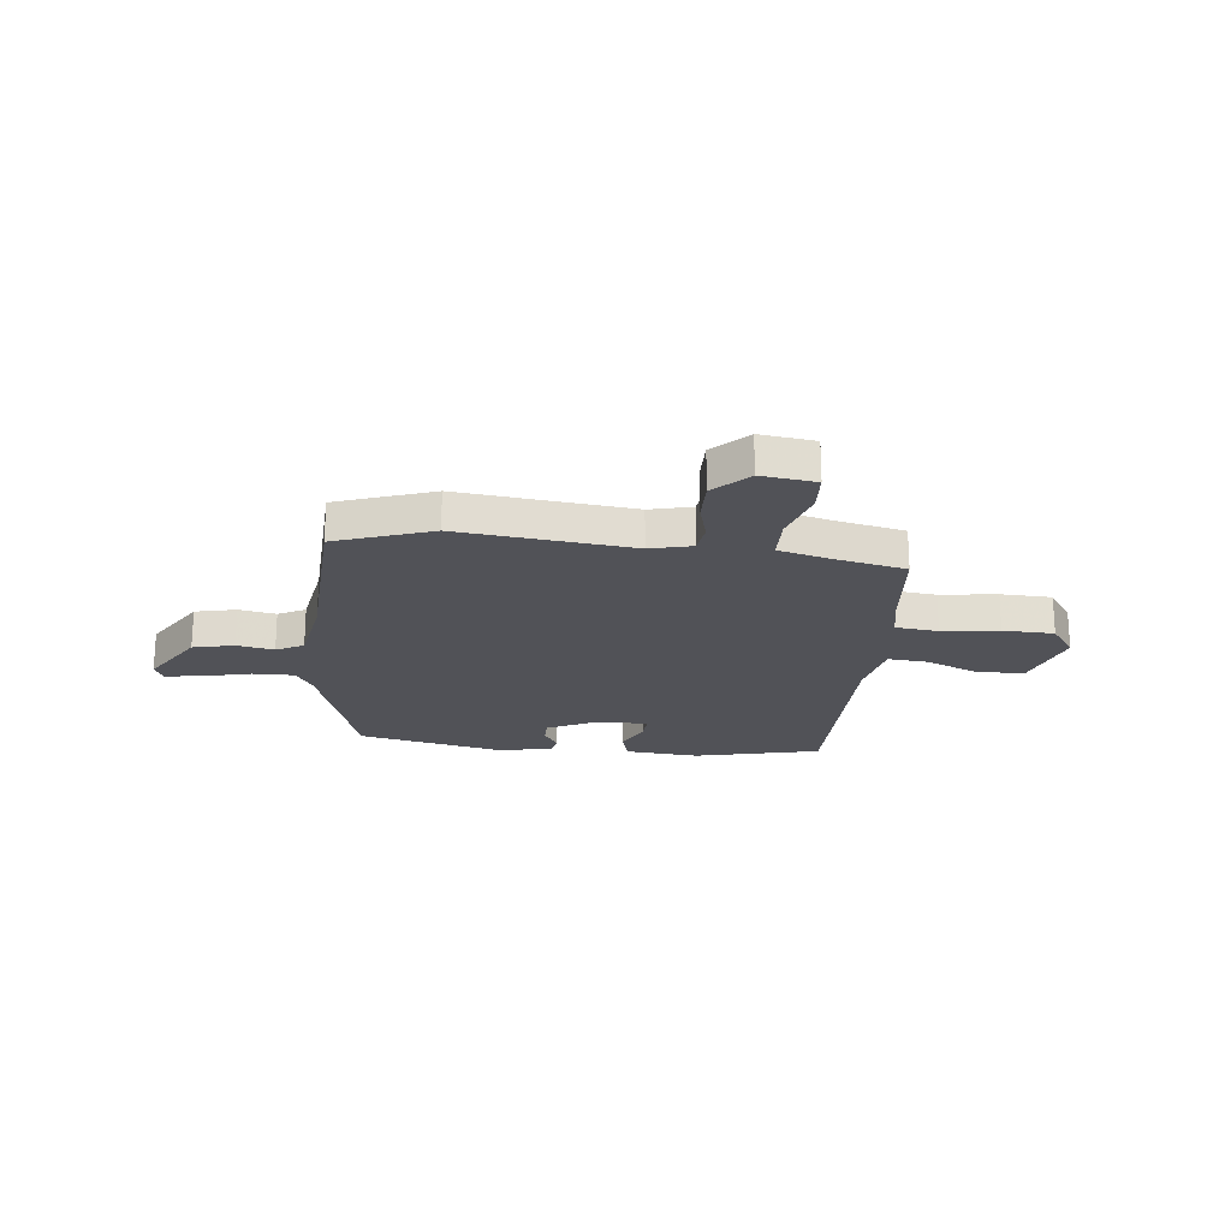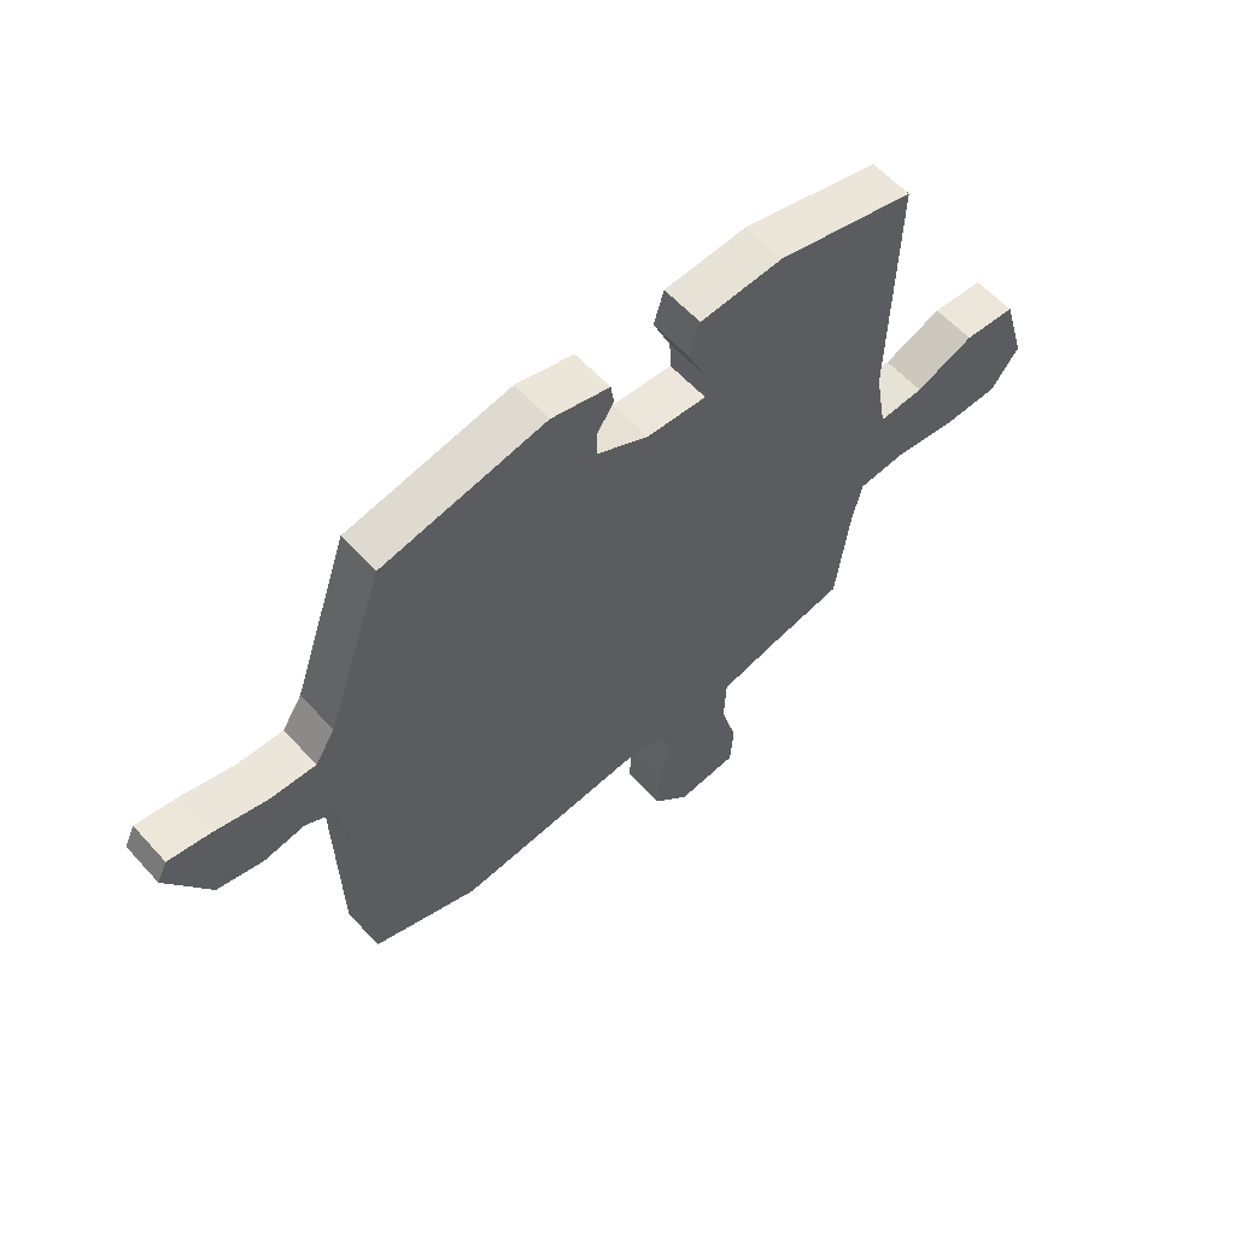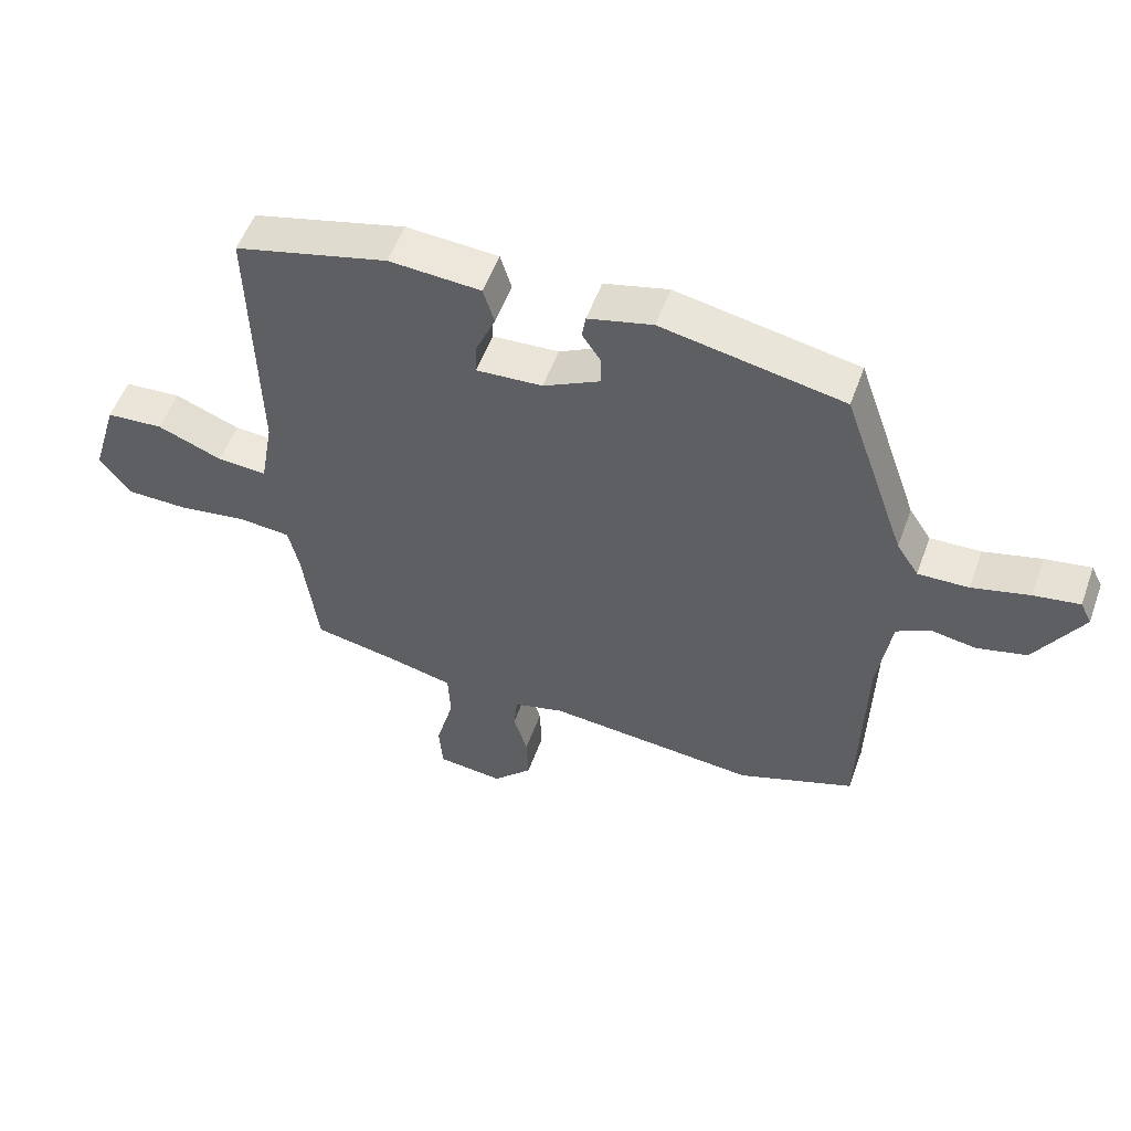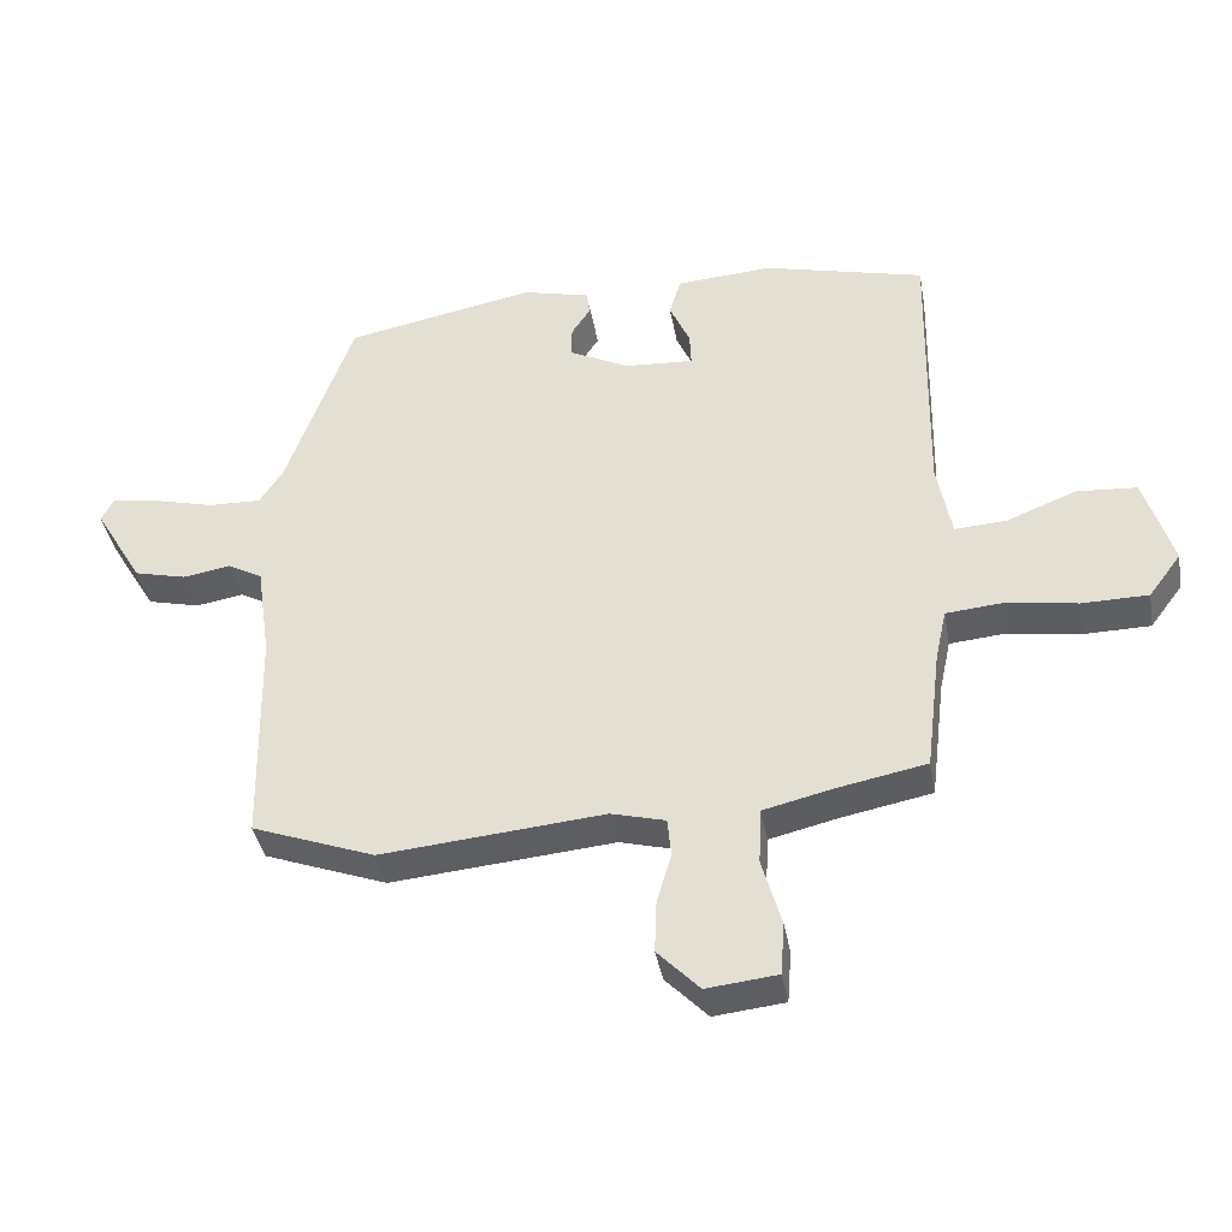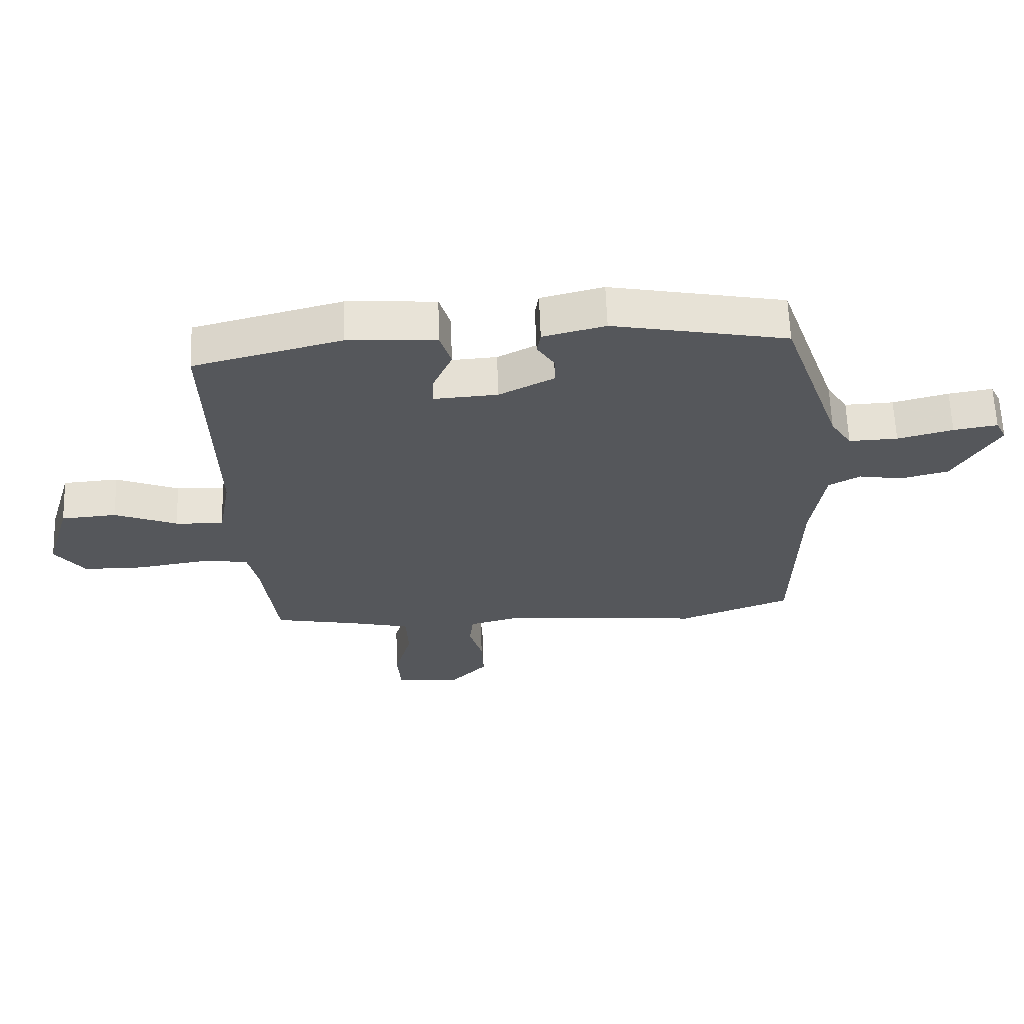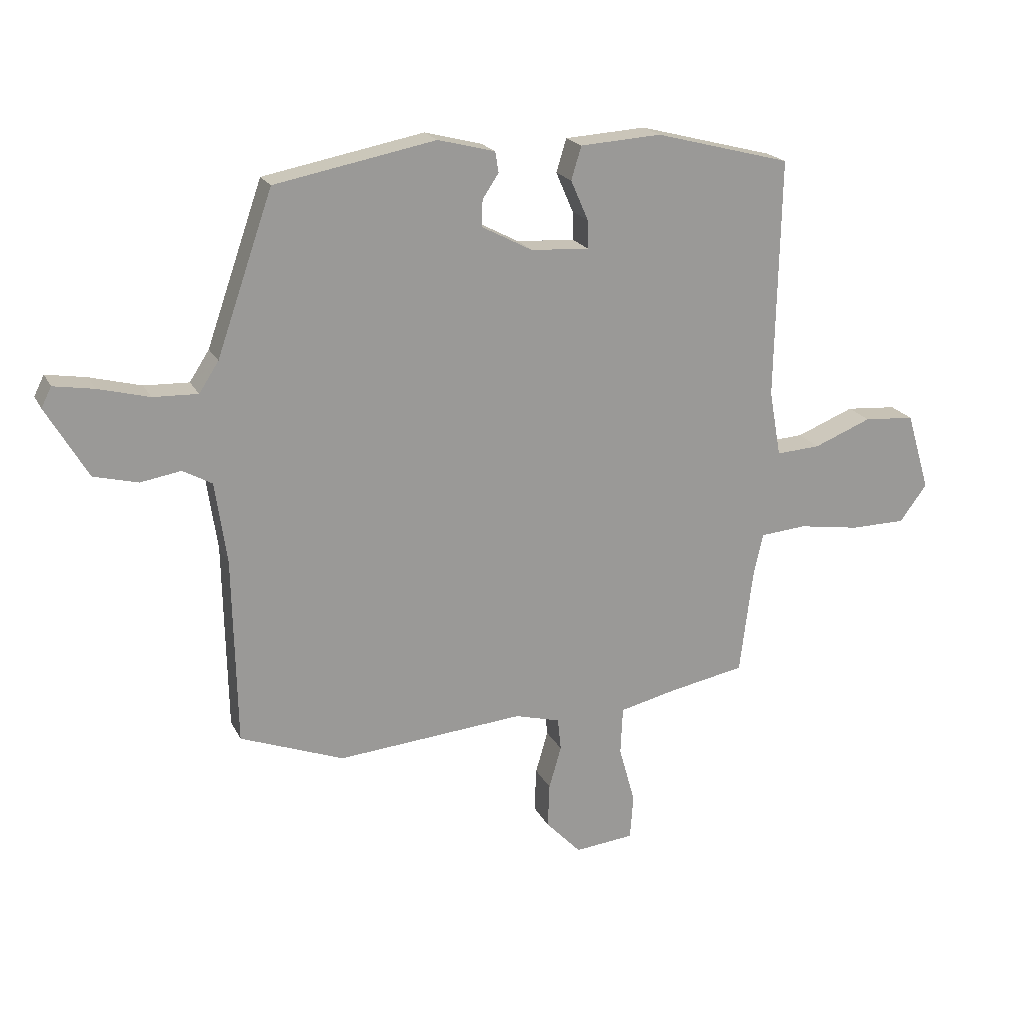
<metadata>
{"format":"obj","ext":"obj","renderer":"f3d","projection":"perspective","resolution":1024,"background":"white","views":[{"elev":-21.6,"azim":172.4,"up":"+Y"},{"elev":59.0,"azim":138.2,"up":"+Z"},{"elev":54.4,"azim":19.8,"up":"+Z"},{"elev":-39.9,"azim":-169.8,"up":"+Z"},{"elev":63.2,"azim":-2.1,"up":"+Z"},{"elev":20.1,"azim":159.7,"up":"+Z"}]}
</metadata>
<code>
v 0.535 0.07 -0.487
v 0.35 0.07 -0.557
v 0.015 0.07 -0.528
v -0.066 0.07 -0.55
v -0.072 0.07 -0.608
v -0.05 0.07 -0.684
v -0.047 0.07 -0.763
v -0.11 0.07 -0.829
v -0.216 0.07 -0.818
v -0.222 0.07 -0.739
v -0.193 0.07 -0.635
v -0.197 0.07 -0.55
v -0.299 0.07 -0.526
v -0.435 0.07 -0.5
v -0.458 0.07 -0.314
v -0.475 0.07 -0.236
v -0.558 0.07 -0.229
v -0.668 0.07 -0.246
v -0.767 0.07 -0.245
v -0.816 0.07 -0.179
v -0.774 0.07 -0.039
v -0.683 0.07 -0.032
v -0.58 0.07 -0.073
v -0.501 0.07 -0.078
v -0.48 0.07 0.04
v -0.489 0.07 0.468
v -0.246 0.07 0.531
v -0.101 0.07 0.522
v -0.083 0.07 0.463
v -0.114 0.07 0.392
v -0.116 0.07 0.341
v -0.011 0.07 0.348
v 0.079 0.07 0.395
v 0.078 0.07 0.442
v 0.049 0.07 0.486
v 0.055 0.07 0.523
v 0.157 0.07 0.549
v 0.444 0.07 0.494
v 0.544 0.07 0.207
v 0.579 0.07 0.153
v 0.659 0.07 0.156
v 0.75 0.07 0.18
v 0.822 0.07 0.192
v 0.84 0.07 0.156
v 0.766 0.07 0.03
v 0.687 0.07 0.01
v 0.615 0.07 0.022
v 0.563 0.07 -0.007
v 0.542 0.07 -0.152
v 0.535 0 -0.487
v 0.35 0 -0.557
v 0.015 0 -0.528
v -0.066 0 -0.55
v -0.072 0 -0.608
v -0.05 0 -0.684
v -0.047 0 -0.763
v -0.11 0 -0.829
v -0.216 0 -0.818
v -0.222 0 -0.739
v -0.193 0 -0.635
v -0.197 0 -0.55
v -0.299 0 -0.526
v -0.435 0 -0.5
v -0.458 0 -0.314
v -0.475 0 -0.236
v -0.558 0 -0.229
v -0.668 0 -0.246
v -0.767 0 -0.245
v -0.816 0 -0.179
v -0.774 0 -0.039
v -0.683 0 -0.032
v -0.58 0 -0.073
v -0.501 0 -0.078
v -0.48 0 0.04
v -0.489 0 0.468
v -0.246 0 0.531
v -0.101 0 0.522
v -0.083 0 0.463
v -0.114 0 0.392
v -0.116 0 0.341
v -0.011 0 0.348
v 0.079 0 0.395
v 0.078 0 0.442
v 0.049 0 0.486
v 0.055 0 0.523
v 0.157 0 0.549
v 0.444 0 0.494
v 0.544 0 0.207
v 0.579 0 0.153
v 0.659 0 0.156
v 0.75 0 0.18
v 0.822 0 0.192
v 0.84 0 0.156
v 0.766 0 0.03
v 0.687 0 0.01
v 0.615 0 0.022
v 0.563 0 -0.007
v 0.542 0 -0.152
f 45 46 47
f 44 45 47
f 43 44 47
f 42 43 47
f 41 42 47
f 40 41 47 48
f 39 40 48 49
f 38 39 49
f 37 38 49
f 36 37 49
f 35 36 49
f 34 35 49
f 28 29 30
f 27 28 30
f 26 27 30
f 25 26 30
f 24 25 30 31
f 21 22 23
f 20 21 23
f 19 20 23
f 18 19 23
f 17 18 23
f 16 17 23 24
f 24 31 32
f 16 24 32
f 15 16 32
f 9 10 11
f 8 9 11
f 7 8 11
f 6 7 11
f 5 6 11
f 4 5 11 12
f 3 4 12 13
f 49 1 2
f 34 49 2
f 33 34 2
f 15 32 33
f 14 15 33
f 13 14 33
f 3 13 33
f 2 3 33
f 96 95 94
f 96 94 93
f 96 93 92
f 96 92 91
f 96 91 90
f 97 96 90 89
f 98 97 89 88
f 98 88 87
f 98 87 86
f 98 86 85
f 98 85 84
f 98 84 83
f 79 78 77
f 79 77 76
f 79 76 75
f 79 75 74
f 80 79 74 73
f 72 71 70
f 72 70 69
f 72 69 68
f 72 68 67
f 72 67 66
f 73 72 66 65
f 81 80 73
f 81 73 65
f 81 65 64
f 60 59 58
f 60 58 57
f 60 57 56
f 60 56 55
f 60 55 54
f 61 60 54 53
f 62 61 53 52
f 51 50 98
f 51 98 83
f 51 83 82
f 82 81 64
f 82 64 63
f 82 63 62
f 82 62 52
f 82 52 51
f 1 50 51 2
f 2 51 52 3
f 3 52 53 4
f 4 53 54 5
f 5 54 55 6
f 6 55 56 7
f 7 56 57 8
f 8 57 58 9
f 9 58 59 10
f 10 59 60 11
f 11 60 61 12
f 12 61 62 13
f 13 62 63 14
f 14 63 64 15
f 15 64 65 16
f 16 65 66 17
f 17 66 67 18
f 18 67 68 19
f 19 68 69 20
f 20 69 70 21
f 21 70 71 22
f 22 71 72 23
f 23 72 73 24
f 24 73 74 25
f 25 74 75 26
f 26 75 76 27
f 27 76 77 28
f 28 77 78 29
f 29 78 79 30
f 30 79 80 31
f 31 80 81 32
f 32 81 82 33
f 33 82 83 34
f 34 83 84 35
f 35 84 85 36
f 36 85 86 37
f 37 86 87 38
f 38 87 88 39
f 39 88 89 40
f 40 89 90 41
f 41 90 91 42
f 42 91 92 43
f 43 92 93 44
f 44 93 94 45
f 45 94 95 46
f 46 95 96 47
f 47 96 97 48
f 48 97 98 49
f 49 98 50 1

</code>
